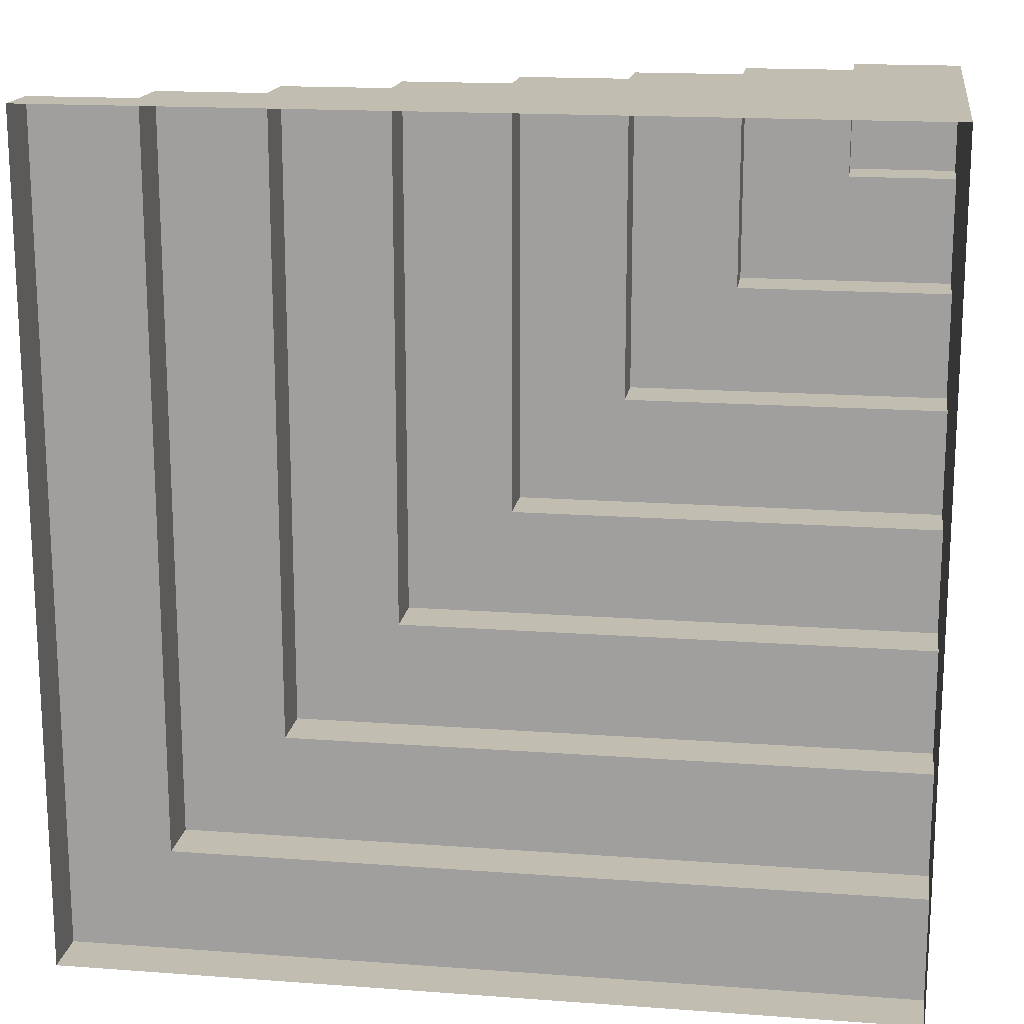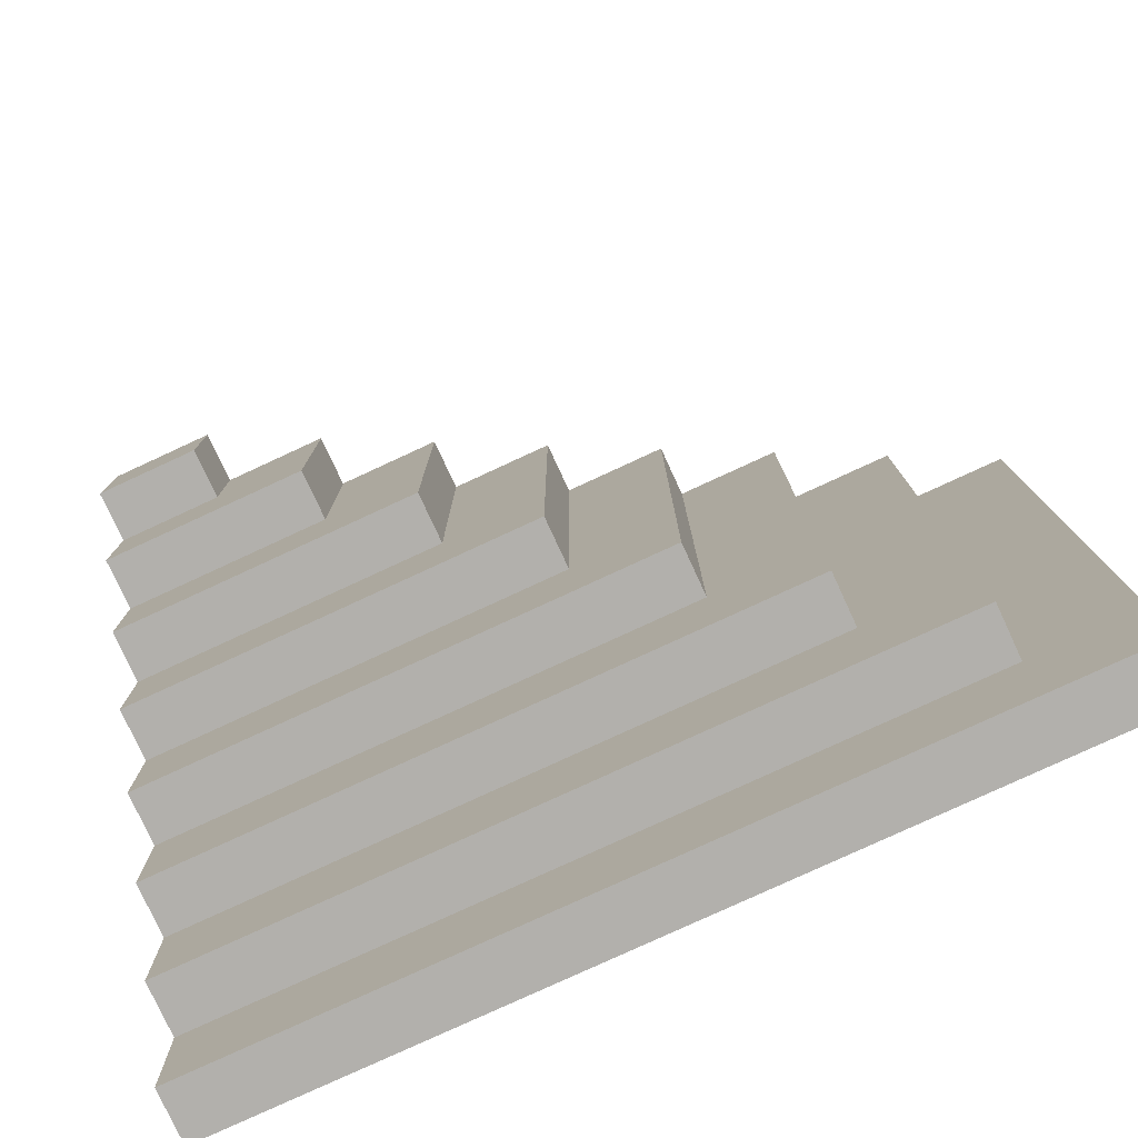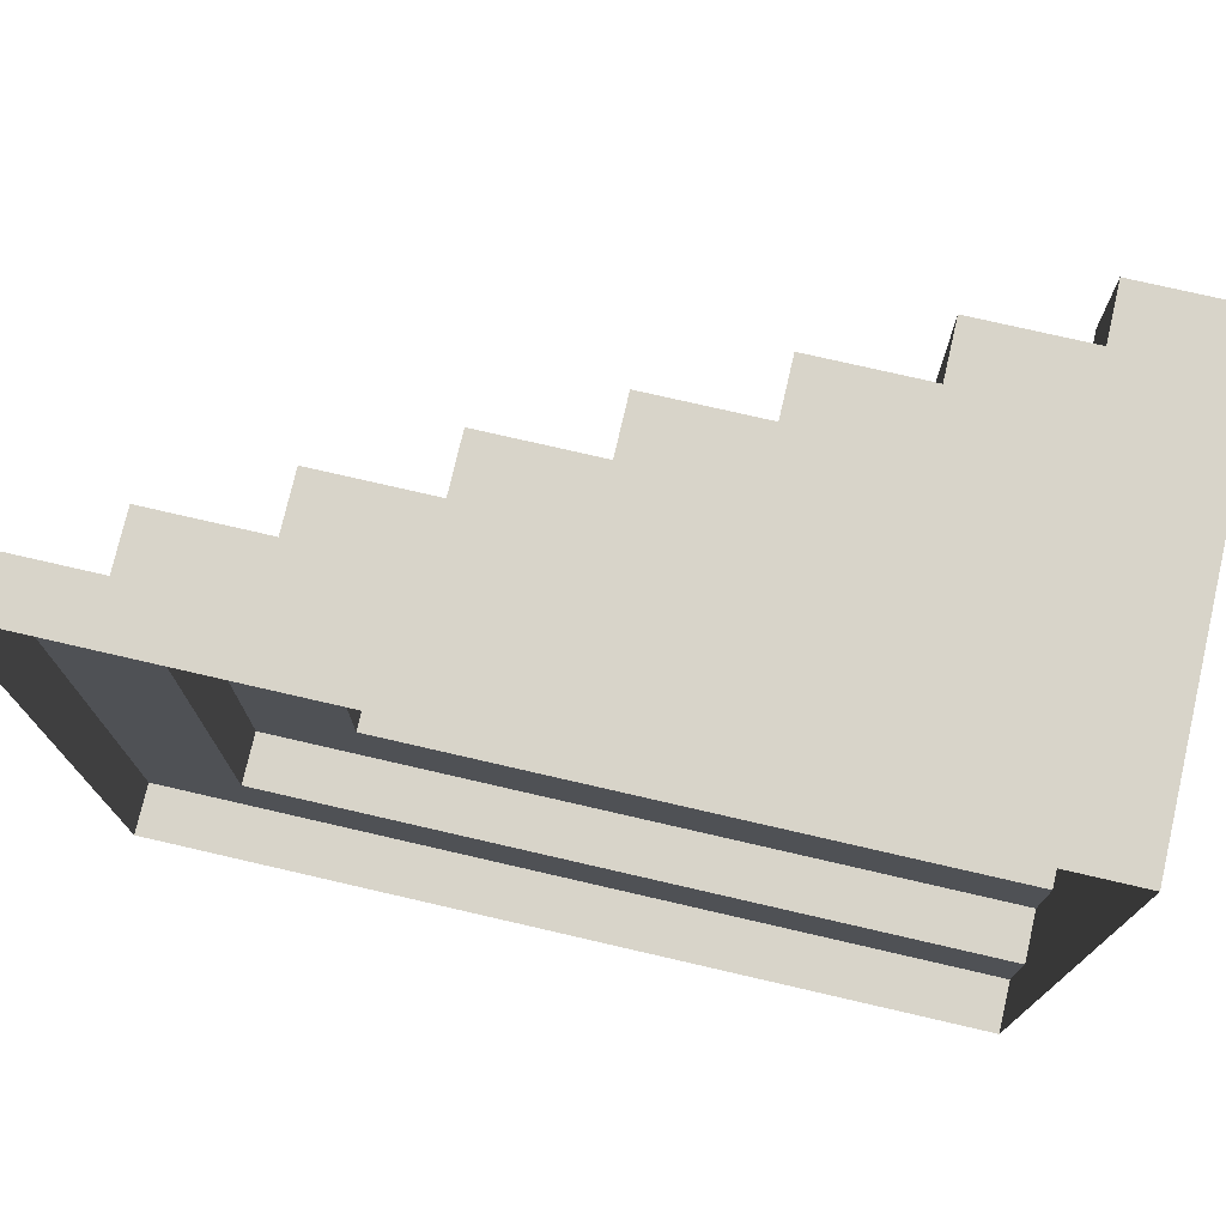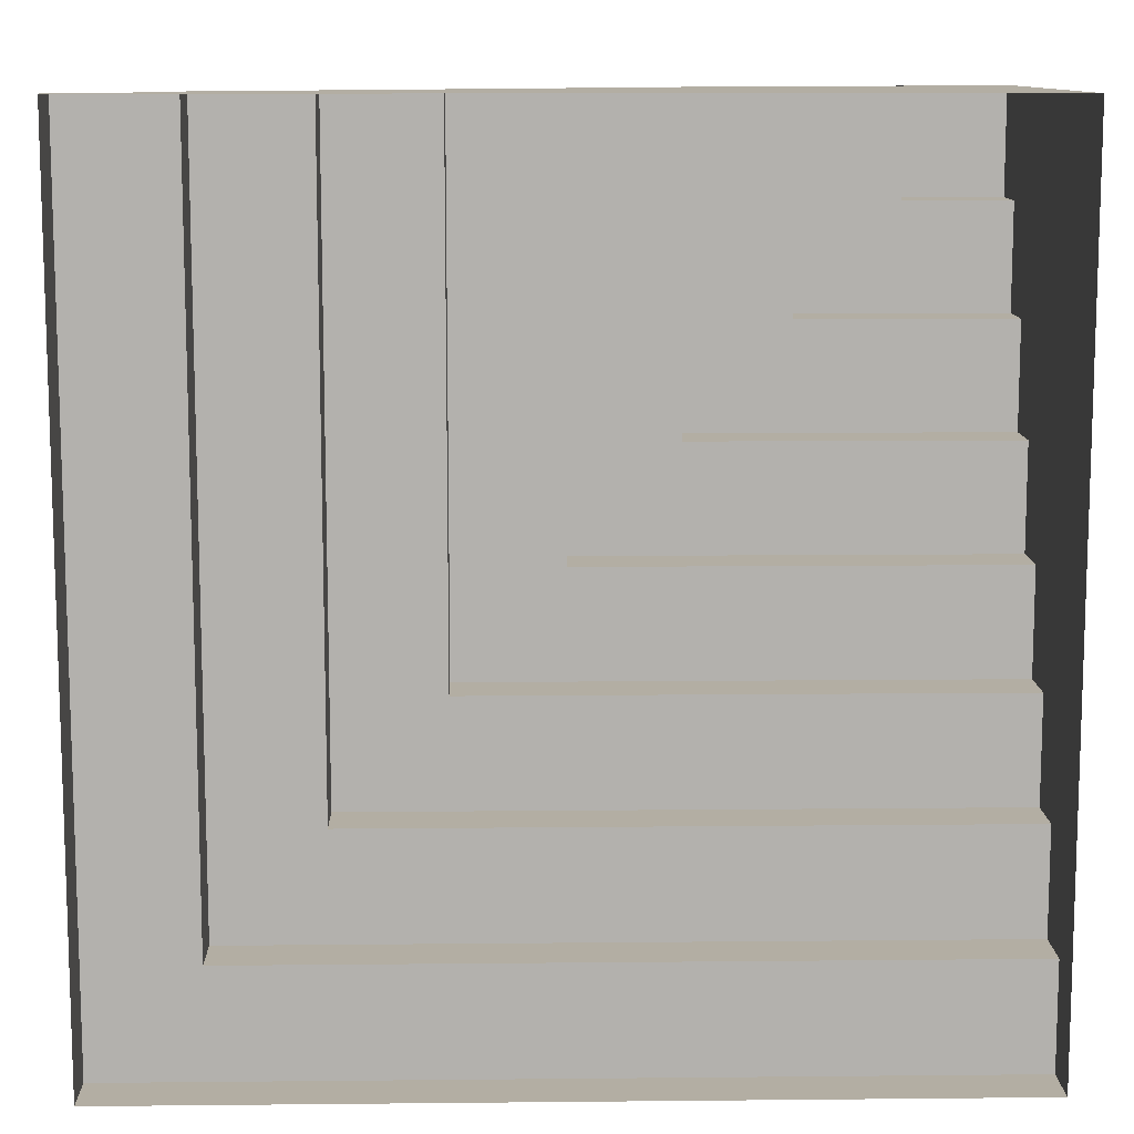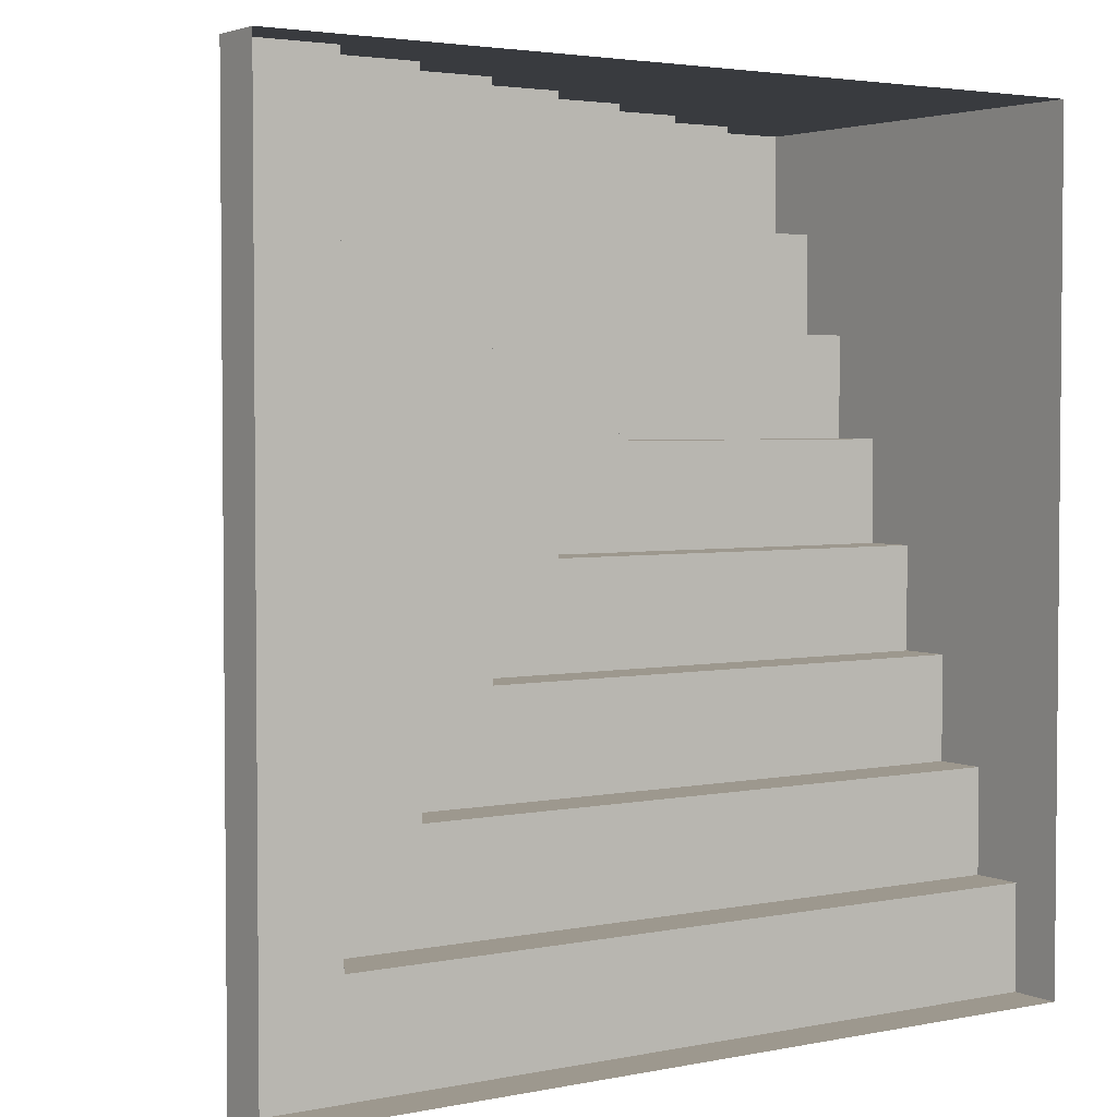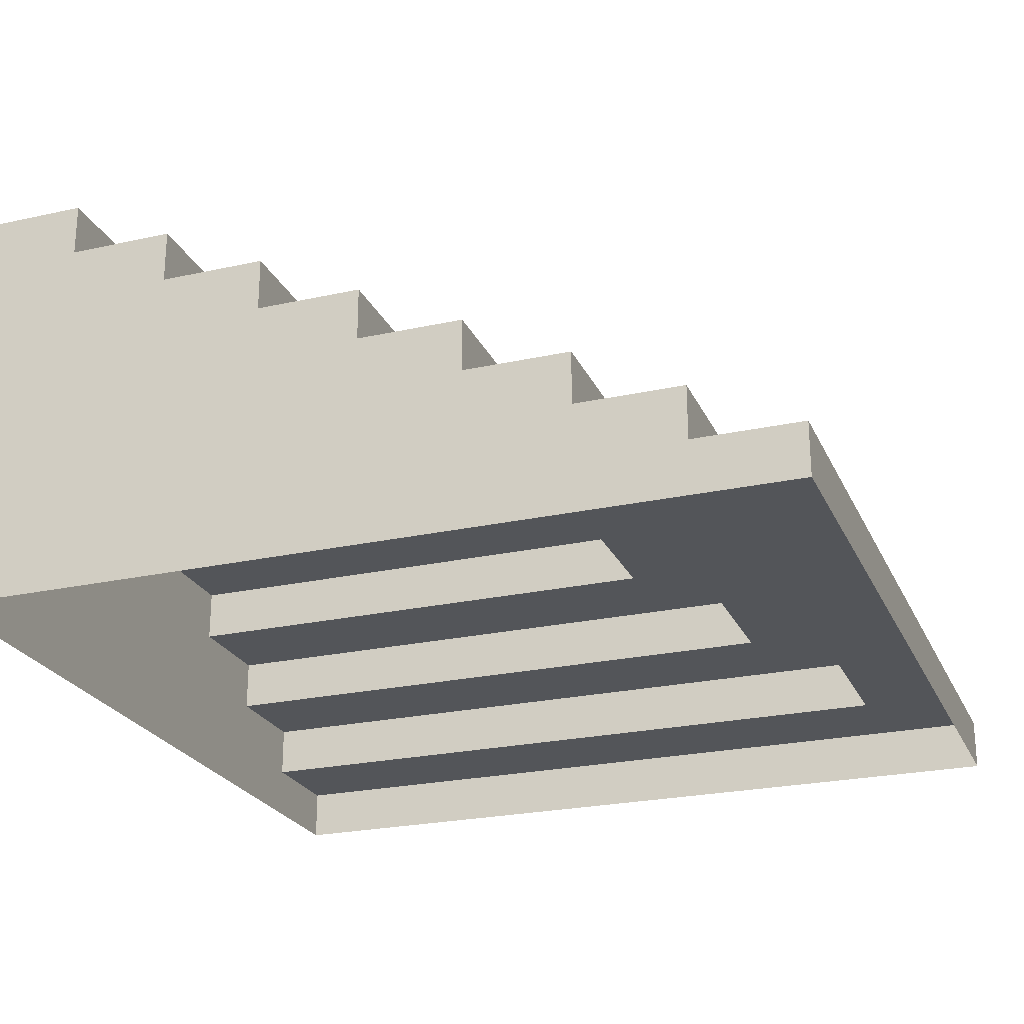
<metadata>
{"format":"obj","ext":"obj","renderer":"f3d","projection":"perspective","resolution":1024,"background":"white","views":[{"elev":16.7,"azim":8.5,"up":"+Z"},{"elev":-78.8,"azim":-155.2,"up":"+Z"},{"elev":75.5,"azim":13.0,"up":"+Z"},{"elev":10.9,"azim":-1.4,"up":"+Z"},{"elev":3.2,"azim":-34.4,"up":"+Z"},{"elev":-24.2,"azim":110.1,"up":"+Y"}]}
</metadata>
<code>
g pb_Mesh1881526
v 0 0 0
v 1.097e-05 0 -4
v 0 0.25 0
v 1.097e-05 0.25 -4
v 0 0.25 0
v 1.097e-05 0.25 -4
v 0.5 0.25 1.371e-06
v 0.5 0.25 -3.5
v 0.5 0.25 1.371e-06
v 0.5 0.25 -3.5
v 0.5 0.5 1.371e-06
v 0.5 0.5 -3.5
v 0.5 0.5 1.371e-06
v 0.5 0.5 -3.5
v 1 0.5 2.742e-06
v 1 0.5 -3
v 1 0.5 2.742e-06
v 1 0.5 -3
v 1 0.75 2.742e-06
v 1 0.75 -3
v 1 0.75 2.742e-06
v 1 0.75 -3
v 1.5 0.75 4.053e-06
v 1.5 0.75 -2.5
v 1.5 0.75 4.053e-06
v 1.5 0.75 -2.5
v 1.5 1 4.053e-06
v 1.5 1 -2.5
v 1.5 1 4.053e-06
v 1.5 1 -2.5
v 2 1 5.484e-06
v 2 1 -2
v 2 1 5.484e-06
v 2 1 -2
v 2 1.25 5.484e-06
v 2 1.25 -2
v 2 1.25 5.484e-06
v 2 1.25 -2
v 2.5 1.25 6.914e-06
v 2.5 1.25 -1.5
v 2.5 1.25 6.914e-06
v 2.5 1.25 -1.5
v 2.5 1.5 6.914e-06
v 2.5 1.5 -1.5
v 2.5 1.5 6.914e-06
v 2.5 1.5 -1.5
v 3 1.5 8.106e-06
v 3 1.5 -1
v 3 1.5 8.106e-06
v 3 1.5 -1
v 3 1.75 8.106e-06
v 3 1.75 -1
v 3 1.75 8.106e-06
v 3 1.75 -1
v 3.5 1.75 9.537e-06
v 3.5 1.75 -0.5
v 3.5 1.75 9.537e-06
v 3.5 1.75 -0.5
v 3.5 2 9.537e-06
v 3.5 2 -0.5
v 3.5 2 9.537e-06
v 3.5 2 -0.5
v 4 2 1.097e-05
v 3.5 2 -0.5
v 4 2 0
v 0 0.25 0
v 0.5 0 1.371e-06
v 0 0 0
v 0.5 0.25 1.371e-06
v 1 0 2.742e-06
v 1 0.5 2.742e-06
v 0.5 0.5 1.371e-06
v 1.5 0 4.053e-06
v 1.5 0.75 4.053e-06
v 1 0.75 2.742e-06
v 2 0 5.484e-06
v 2 1 5.484e-06
v 1.5 1 4.053e-06
v 2.5 0 6.914e-06
v 2.5 1.25 6.914e-06
v 2 1.25 5.484e-06
v 3 0 8.106e-06
v 3 1.5 8.106e-06
v 2.5 1.5 6.914e-06
v 3.5 0 9.537e-06
v 3.5 1.75 9.537e-06
v 3 1.75 8.106e-06
v 4 0 1.097e-05
v 4 2 1.097e-05
v 3.5 2 9.537e-06
v 4 0.25 -4
v 0 0.25 -4
v 0 0 -4
v 4 0 -4
v 4 0.25 -3.5
v 0.5 0.25 -3.5
v 0 0.25 -4
v 4 0.25 -4
v 4 0.5 -3.5
v 0.5 0.5 -3.5
v 0.5 0.25 -3.5
v 4 0.25 -3.5
v 4 0.5 -3
v 1 0.5 -3
v 0.5 0.5 -3.5
v 4 0.5 -3.5
v 4 0.75 -3
v 1 0.75 -3
v 1 0.5 -3
v 4 0.5 -3
v 4 0.75 -2.5
v 1.5 0.75 -2.5
v 1 0.75 -3
v 4 0.75 -3
v 4 1 -2.5
v 1.5 1 -2.5
v 1.5 0.75 -2.5
v 4 0.75 -2.5
v 4 1 -2
v 2 1 -2
v 1.5 1 -2.5
v 4 1 -2.5
v 4 1.25 -2
v 2 1.25 -2
v 2 1 -2
v 4 1 -2
v 4 1.25 -1.5
v 2.5 1.25 -1.5
v 2 1.25 -2
v 4 1.25 -2
v 4 1.5 -1.5
v 2.5 1.5 -1.5
v 2.5 1.25 -1.5
v 4 1.25 -1.5
v 4 1.5 -1
v 3 1.5 -1
v 2.5 1.5 -1.5
v 4 1.5 -1.5
v 4 1.75 -1
v 3 1.75 -1
v 3 1.5 -1
v 4 1.5 -1
v 4 1.75 -0.5
v 3.5 1.75 -0.5
v 3 1.75 -1
v 4 1.75 -1
v 4 2 -0.5
v 3.5 2 -0.5
v 3.5 1.75 -0.5
v 4 1.75 -0.5
v 4 2 0
v 4 2 1.144e-05
v 3.5 2 -0.5
v 4 2 0
v 3.5 2 -0.5
v 4 2 -0.5
v 4 0 -3.5
v 4 0.25 -3.5
v 4 0.25 -4
v 4 0 -4
v 4 0 -3
v 4 0.5 -3
v 4 0.5 -3.5
v 4 0 -2.5
v 4 0.75 -2.5
v 4 0.75 -3
v 4 0 -2
v 4 1 -2
v 4 1 -2.5
v 4 0 -1.5
v 4 1.25 -1.5
v 4 1.25 -2
v 4 0 -1
v 4 1.5 -1
v 4 1.5 -1.5
v 4 0 -0.5
v 4 1.75 -0.5
v 4 1.75 -1
v 4 0 0
v 4 2 0
v 4 2 -0.5
g pb_Mesh1881526_0
g pb_Mesh1881526_1
f 3 2 1
f 3 4 2
f 7 6 5
f 7 8 6
f 11 10 9
f 11 12 10
f 15 14 13
f 15 16 14
f 19 18 17
f 19 20 18
f 23 22 21
f 23 24 22
f 27 26 25
f 27 28 26
f 31 30 29
f 31 32 30
f 35 34 33
f 35 36 34
f 39 38 37
f 39 40 38
f 43 42 41
f 43 44 42
f 47 46 45
f 47 48 46
f 51 50 49
f 51 52 50
f 55 54 53
f 55 56 54
f 59 58 57
f 59 60 58
f 63 62 61
f 65 65 64
f 68 67 66
f 67 69 66
f 67 70 69
f 70 71 69
f 71 72 69
f 70 73 71
f 73 74 71
f 74 75 71
f 73 76 74
f 76 77 74
f 77 78 74
f 76 79 77
f 79 80 77
f 80 81 77
f 79 82 80
f 82 83 80
f 83 84 80
f 82 85 83
f 85 86 83
f 86 87 83
f 85 88 86
f 88 89 86
f 89 90 86
f 93 92 91
f 94 93 91
f 97 96 95
f 98 97 95
f 101 100 99
f 102 101 99
f 105 104 103
f 106 105 103
f 109 108 107
f 110 109 107
f 113 112 111
f 114 113 111
f 117 116 115
f 118 117 115
f 121 120 119
f 122 121 119
f 125 124 123
f 126 125 123
f 129 128 127
f 130 129 127
f 133 132 131
f 134 133 131
f 137 136 135
f 138 137 135
f 141 140 139
f 142 141 139
f 145 144 143
f 146 145 143
f 149 148 147
f 150 149 147
f 153 152 151
f 156 155 154
f 159 158 157
f 159 157 160
f 158 162 161
f 158 161 157
f 158 163 162
f 162 165 164
f 162 164 161
f 162 166 165
f 165 168 167
f 165 167 164
f 165 169 168
f 168 171 170
f 168 170 167
f 168 172 171
f 171 174 173
f 171 173 170
f 171 175 174
f 174 177 176
f 174 176 173
f 174 178 177
f 177 180 179
f 177 179 176
f 177 181 180

</code>
